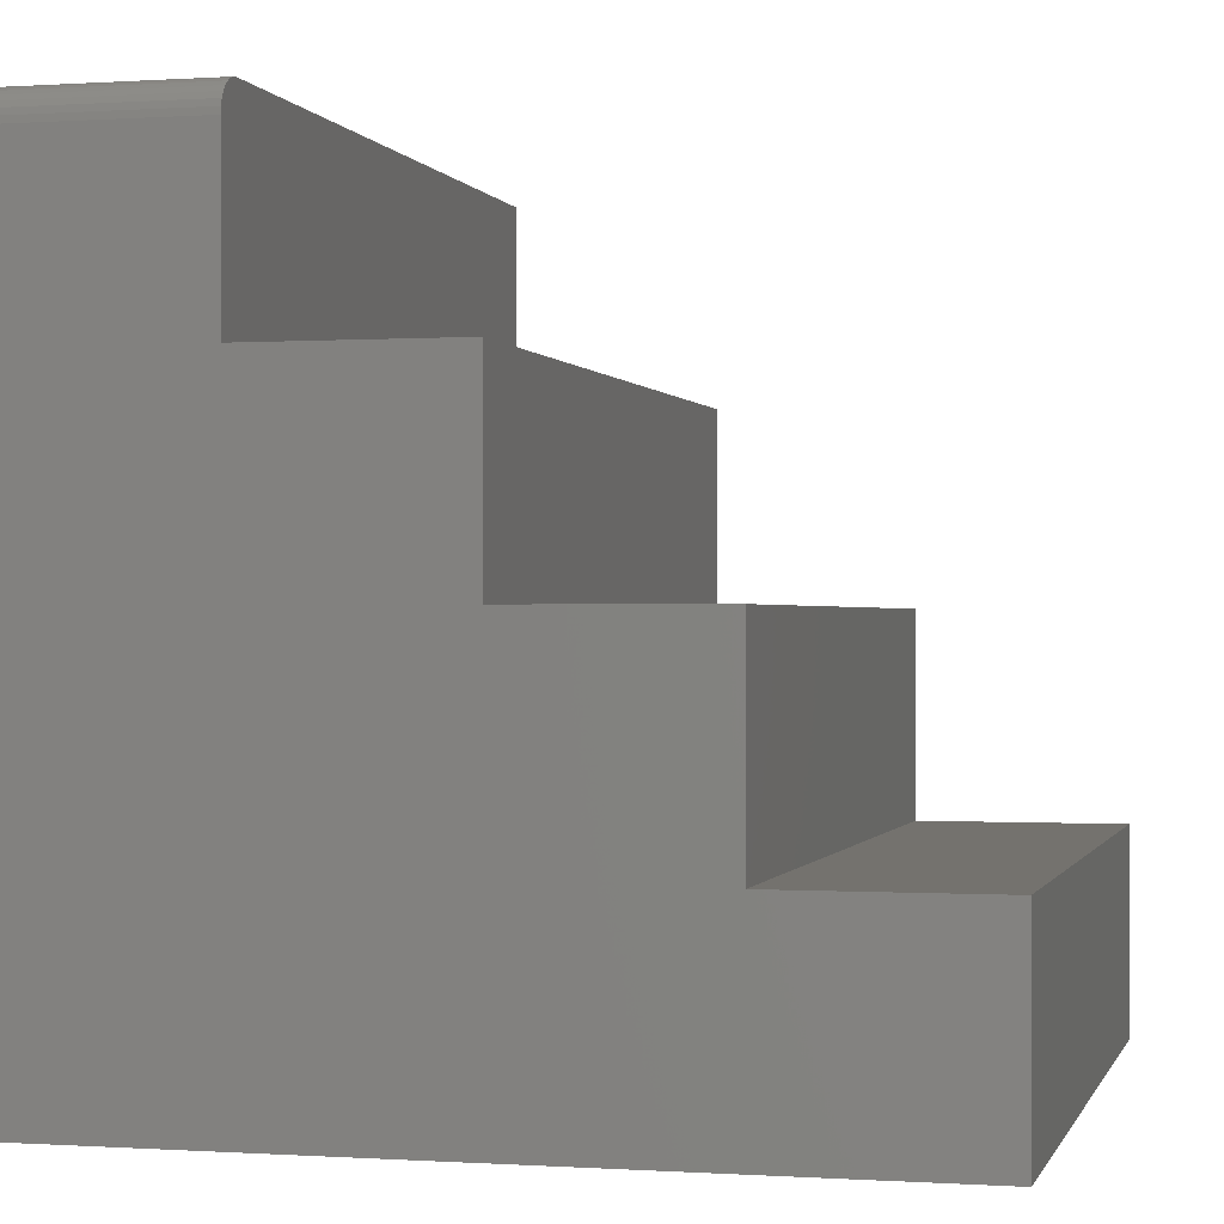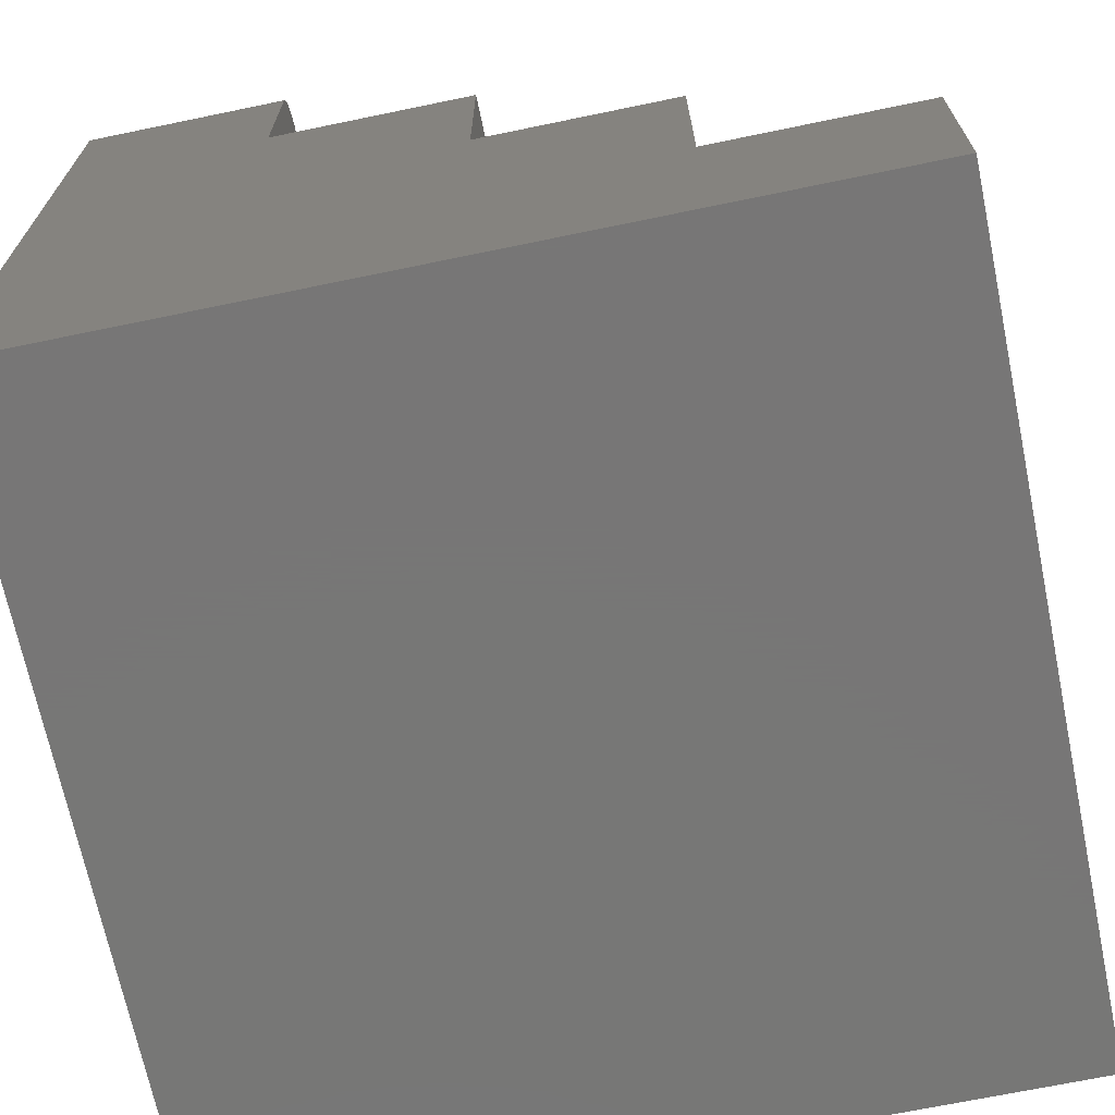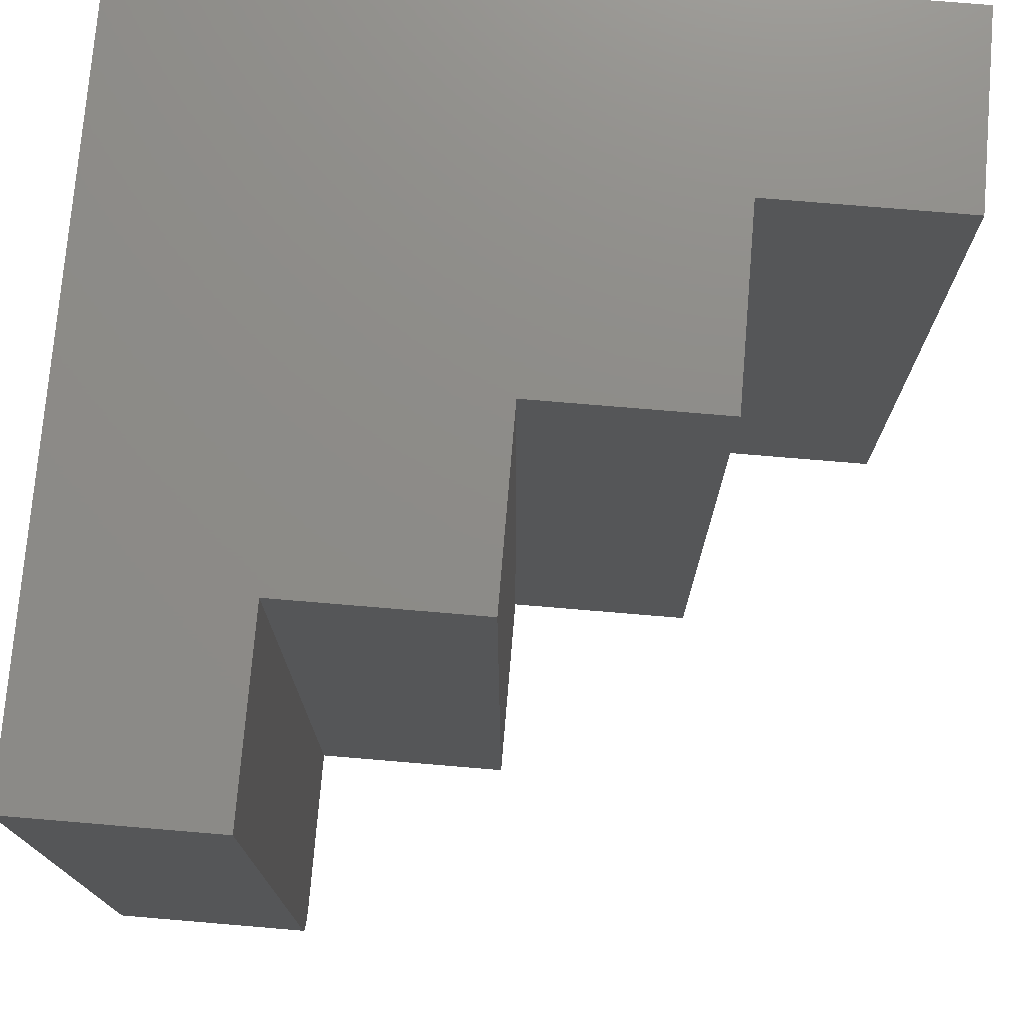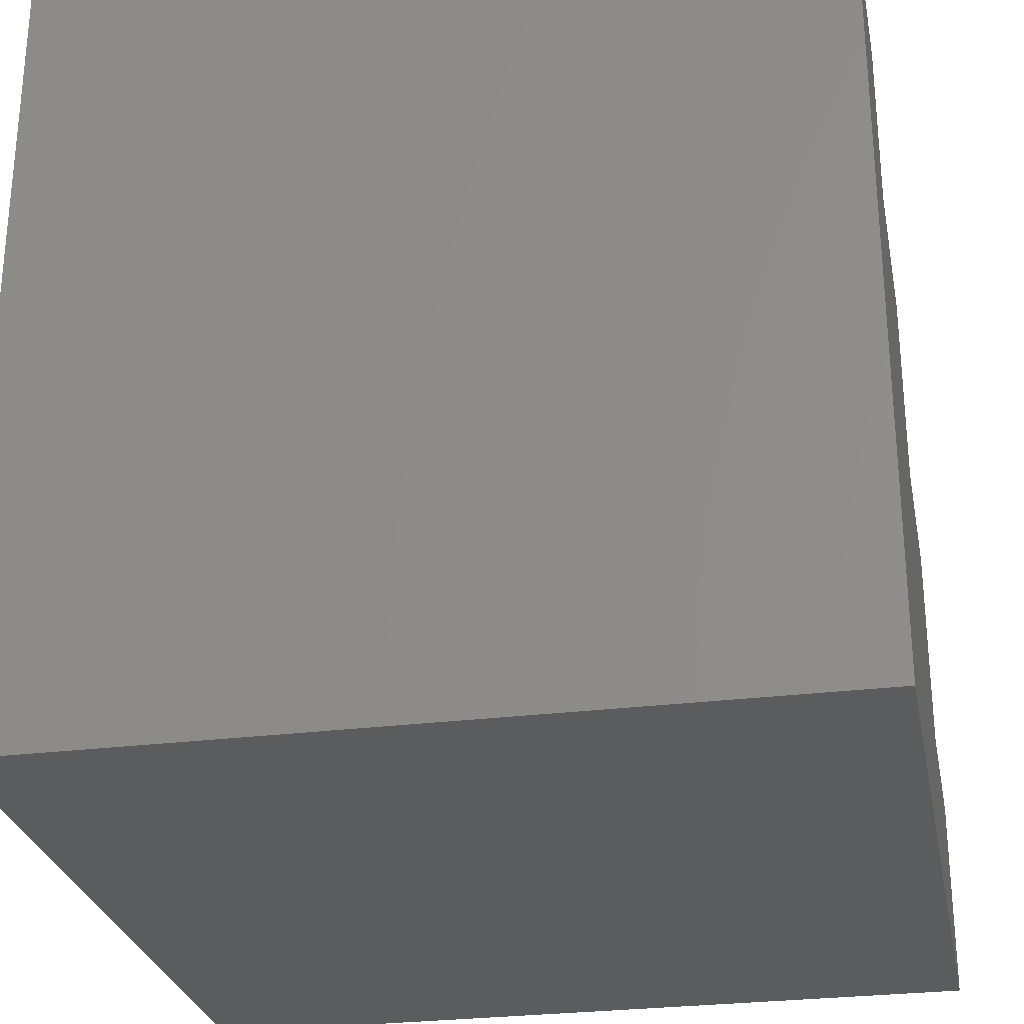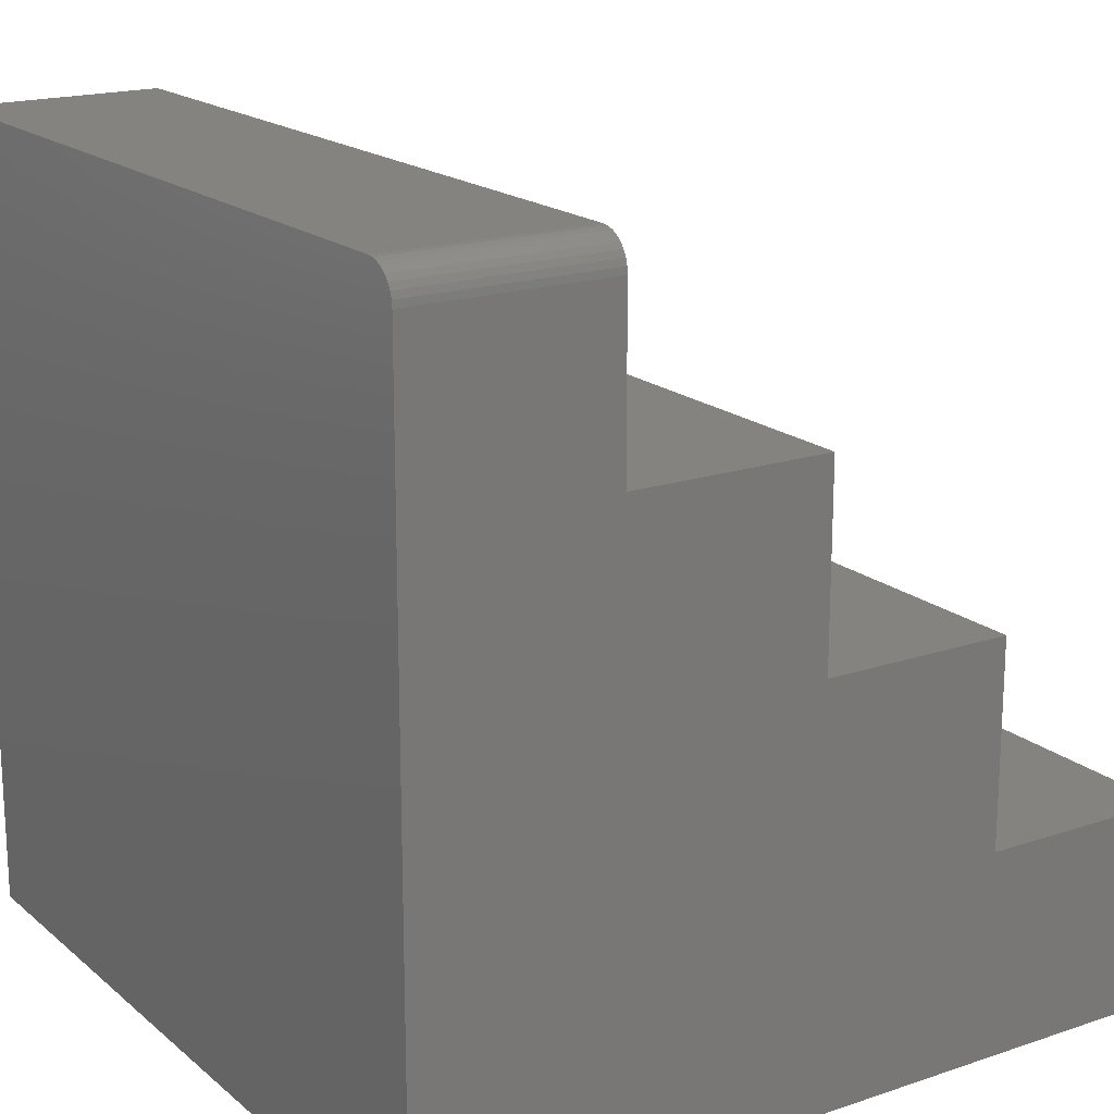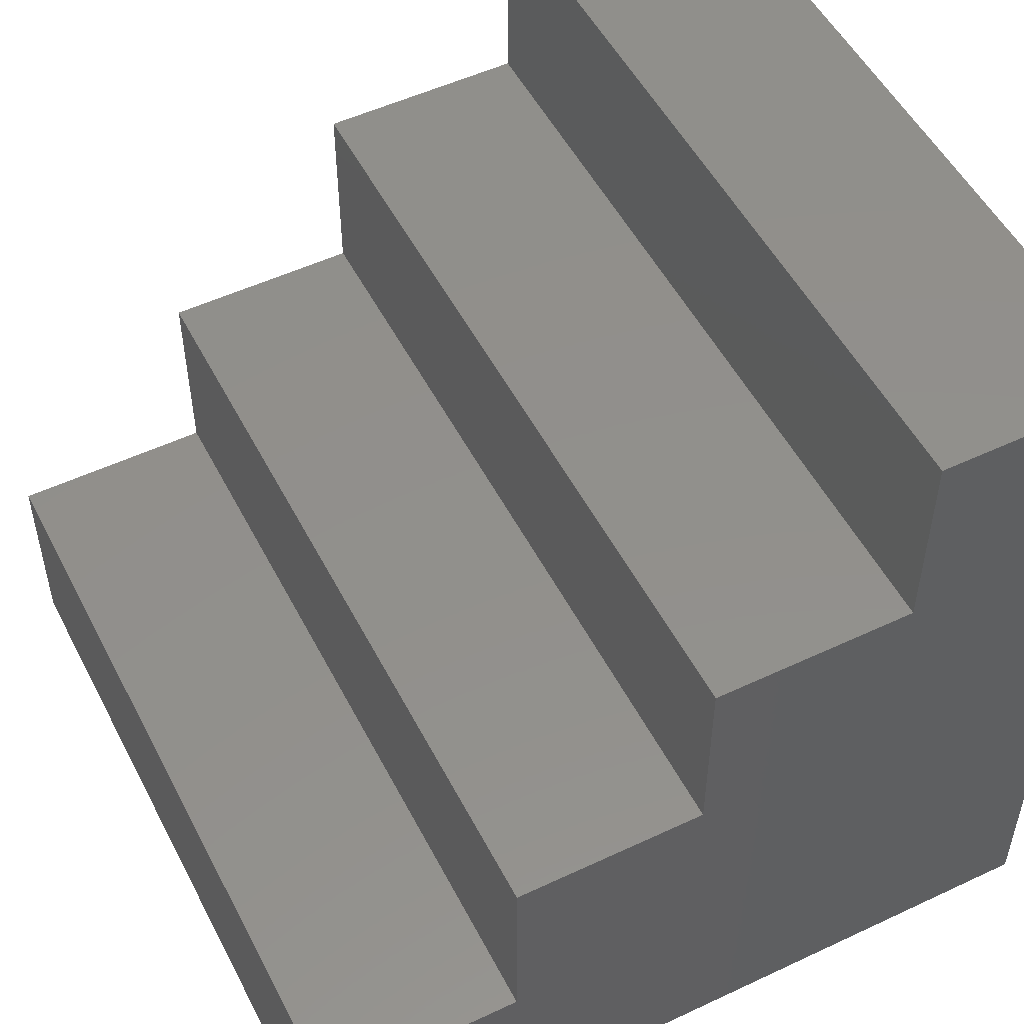
<metadata>
{"format":"stl","ext":"stl","renderer":"f3d","projection":"perspective","resolution":1024,"background":"white","views":[{"elev":-0.2,"azim":14.1,"up":"+Z"},{"elev":-69.2,"azim":11.7,"up":"+Z"},{"elev":75.2,"azim":4.8,"up":"+Y"},{"elev":-27.7,"azim":-79.0,"up":"+Z"},{"elev":18.2,"azim":-33.1,"up":"+Z"},{"elev":52.2,"azim":153.1,"up":"+Z"}]}
</metadata>
<code>
# stl→obj: 36 verts, 68 faces
v -0.2812 -0.75 -0.4062
v 0.4688 -0.75 -0.4062
v 0.4688 -0.75 -0.2168
v 0.2793 -0.75 -0.2168
v 0.2793 -0.75 -0.0273
v 0.0977 -0.75 -0.0273
v 0.0977 -0.75 0.1543
v -0.09178 -0.75 0.1543
v -0.09178 -0.75 0.3125
v -0.2812 -0.75 0.3125
v -0.2812 -0.7494 0.3186
v -0.2812 -0.7476 0.3245
v -0.2812 -0.7447 0.3299
v -0.2812 -0.7408 0.3346
v -0.2812 -0.7361 0.3385
v -0.2812 -0.7307 0.3414
v -0.2812 -0.7248 0.3431
v -0.2812 -0.7188 0.3438
v -0.2812 4.163e-17 0.3438
v -0.2812 0 -0.4062
v -0.09178 5.215e-17 0.3438
v -0.09178 -0.7188 0.3438
v -0.09178 -0.7476 0.3245
v -0.09178 -0.7494 0.3186
v -0.09178 4.163e-17 0.1543
v -0.09178 -0.7248 0.3431
v -0.09178 -0.7307 0.3414
v -0.09178 -0.7361 0.3385
v -0.09178 -0.7408 0.3346
v -0.09178 -0.7447 0.3299
v 0.0977 5.215e-17 0.1543
v 0.0977 4.207e-17 -0.0273
v 0.2793 5.215e-17 -0.0273
v 0.2793 4.163e-17 -0.2168
v 0.4688 5.215e-17 -0.2168
v 0.4688 4.163e-17 -0.4062
f 1 2 3
f 1 3 4
f 1 4 5
f 1 5 6
f 1 6 7
f 1 7 8
f 1 8 9
f 1 9 10
f 10 11 12
f 1 10 12
f 1 12 13
f 1 13 14
f 1 14 15
f 1 15 16
f 1 16 17
f 1 17 18
f 1 18 19
f 1 19 20
f 21 19 22
f 22 19 18
f 9 23 24
f 8 25 21
f 8 21 22
f 8 22 26
f 8 26 27
f 8 27 28
f 8 28 29
f 8 29 30
f 8 30 23
f 8 23 9
f 22 18 26
f 26 18 17
f 26 17 27
f 27 17 16
f 27 16 28
f 28 16 15
f 28 15 29
f 29 15 14
f 29 14 30
f 30 14 13
f 30 13 23
f 23 13 12
f 23 12 24
f 24 12 11
f 24 11 9
f 9 11 10
f 20 19 21
f 20 21 25
f 20 25 31
f 20 31 32
f 20 32 33
f 20 33 34
f 20 34 35
f 20 35 36
f 31 25 7
f 7 25 8
f 32 31 6
f 6 31 7
f 33 32 5
f 5 32 6
f 34 33 4
f 4 33 5
f 35 34 3
f 3 34 4
f 36 35 2
f 2 35 3
f 20 36 1
f 1 36 2

</code>
